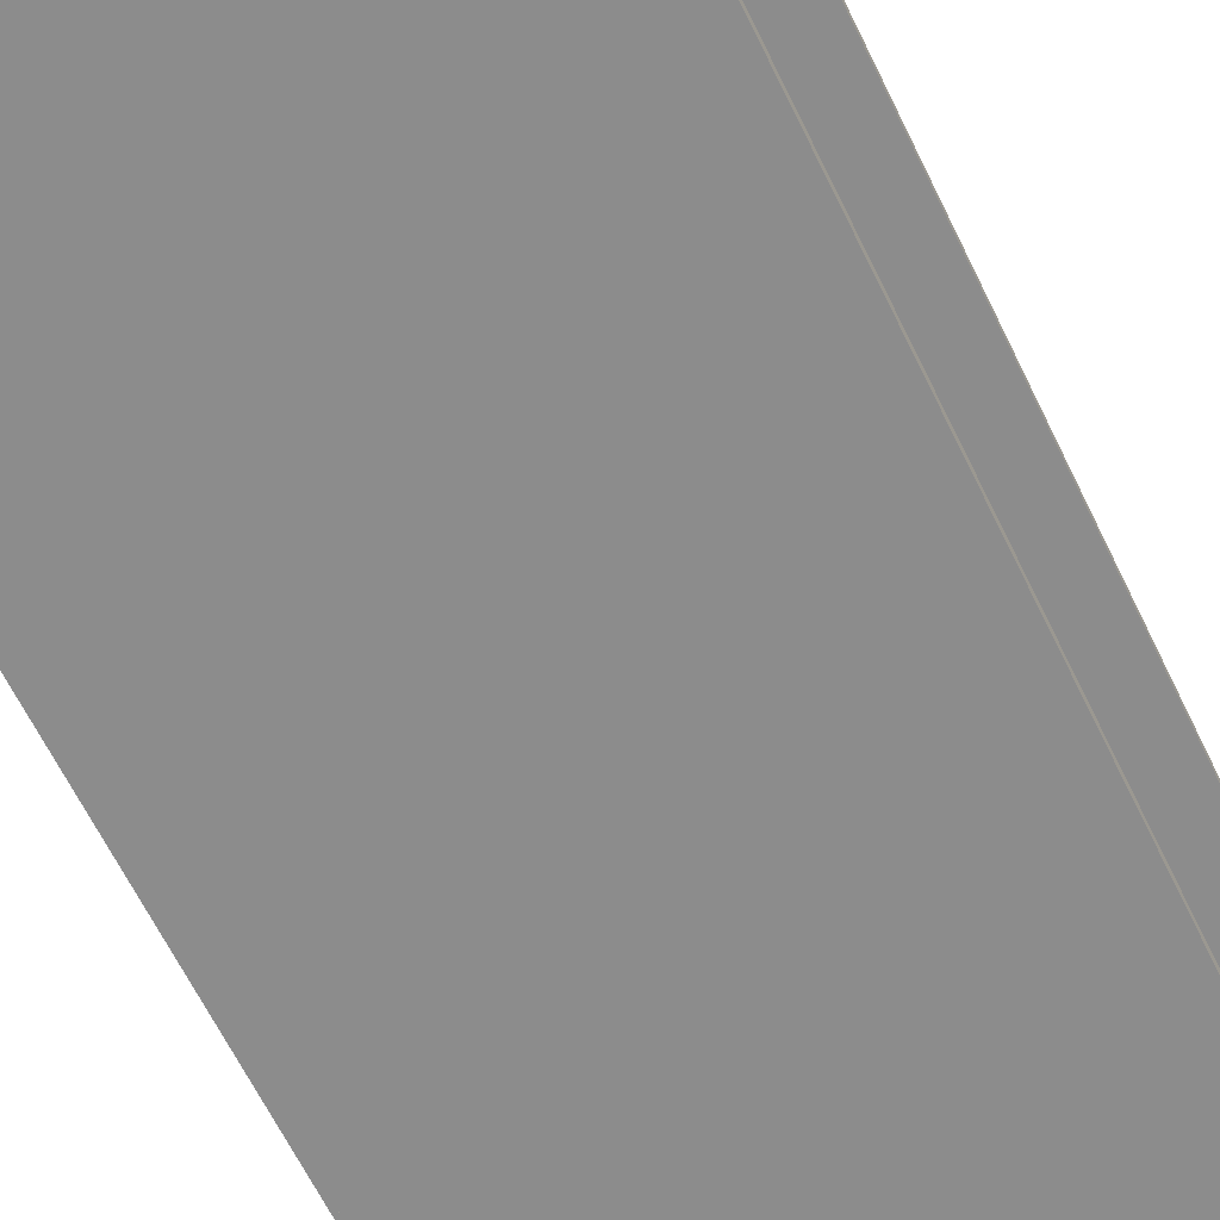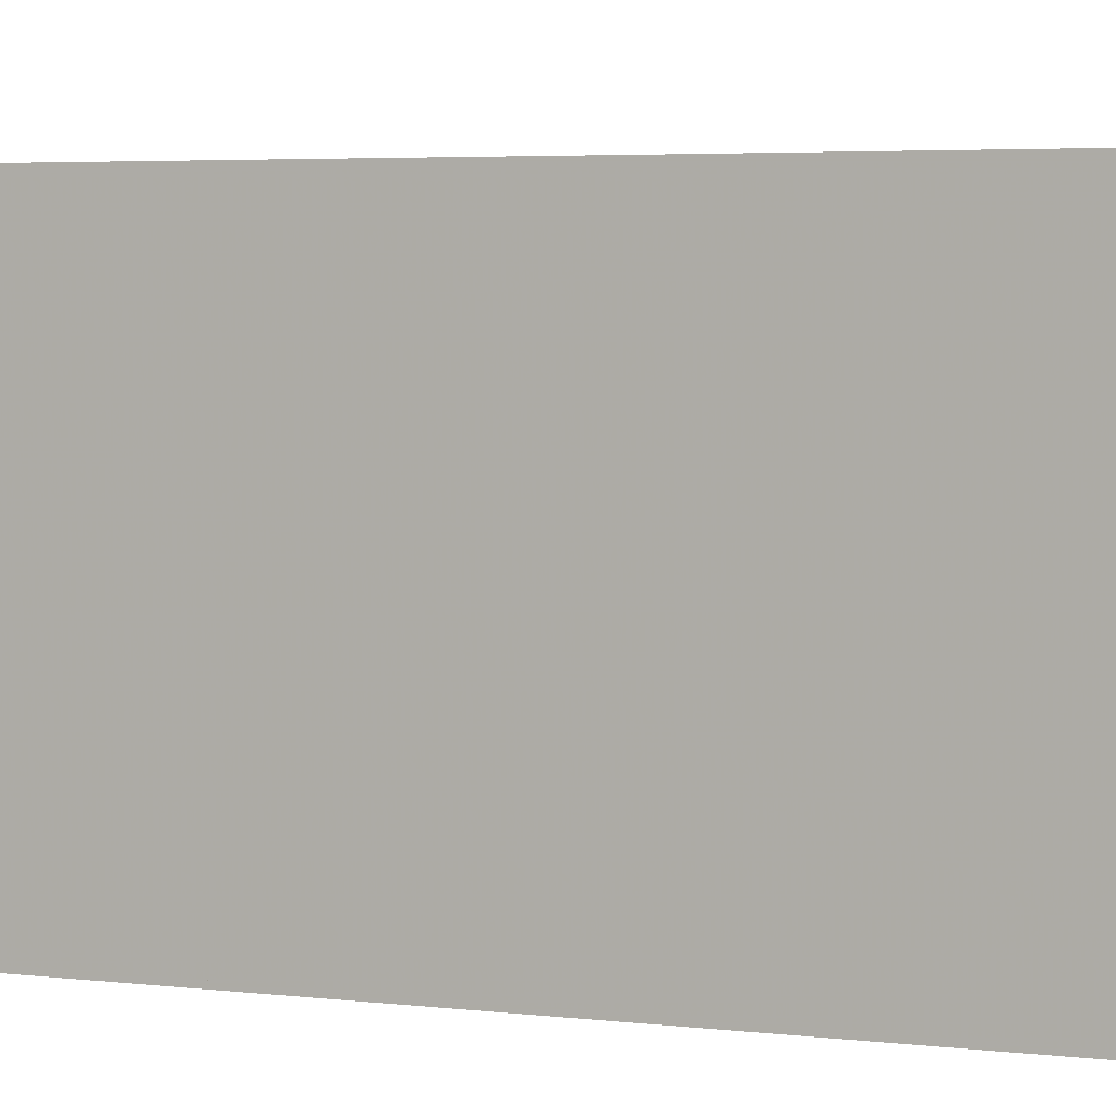
<metadata>
{"format":"obj","ext":"obj","renderer":"f3d","projection":"perspective","resolution":1024,"background":"white","views":[{"elev":-64.2,"azim":25.9,"up":"+Z"},{"elev":3.8,"azim":-66.2,"up":"+Z"}]}
</metadata>
<code>
v -0.09782 -0.2231 -0.002684
v -0.09782 -0.2231 0.002684
v -0.09782 0.2231 -0.002684
v -0.09782 0.2231 0.002684
v 0.09782 -0.2231 -0.002684
v 0.09782 -0.2231 0.002684
v 0.09782 0.2231 -0.002684
v 0.09782 0.2231 0.002684
v -0.09514 -0.2231 0
v -0.1005 -0.2231 0
v -0.09514 0.2231 0
v -0.1005 0.2231 0
v -0.09514 -0.2231 0.1875
v -0.1005 -0.2231 0.1875
v -0.09514 0.2231 0.1875
v -0.1005 0.2231 0.1875
v -0.09782 0.2197 0.1875
v -0.09782 0.2264 0.1875
v -0.09782 0.2197 0
v -0.09782 0.2264 0
v 0.09782 0.2197 0.1875
v 0.09782 0.2264 0.1875
v 0.09782 0.2197 0
v 0.09782 0.2264 0
v -0.09782 -0.2197 0
v -0.09782 -0.2264 0
v -0.09782 -0.2197 0.1875
v -0.09782 -0.2264 0.1875
v 0.09782 -0.2197 0
v 0.09782 -0.2264 0
v 0.09782 -0.2197 0.1875
v 0.09782 -0.2264 0.1875
v -0.09782 -0.2231 0.1848
v -0.09782 -0.2231 0.1902
v -0.09782 0.2231 0.1848
v -0.09782 0.2231 0.1902
v 0.09782 -0.2231 0.1848
v 0.09782 -0.2231 0.1902
v 0.09782 0.2231 0.1848
v 0.09782 0.2231 0.1902
v -0.02865 -0.1129 0.005369
v -0.0007133 -0.1129 0.005369
v -0.0007133 -0.1129 0.07088
v -0.02865 -0.1129 0.07088
v -0.00125 -0.1074 0.005369
v -0.00125 -0.1074 0.07088
v -0.00284 -0.1022 0.005369
v -0.00284 -0.1022 0.07088
v -0.005422 -0.09735 0.005369
v -0.005422 -0.09735 0.07088
v -0.008897 -0.09311 0.005369
v -0.008897 -0.09311 0.07088
v -0.01313 -0.08964 0.005369
v -0.01313 -0.08964 0.07088
v -0.01796 -0.08705 0.005369
v -0.01796 -0.08705 0.07088
v -0.0232 -0.08546 0.005369
v -0.0232 -0.08546 0.07088
v -0.02865 -0.08493 0.005369
v -0.02865 -0.08493 0.07088
v -0.0341 -0.08546 0.005369
v -0.0341 -0.08546 0.07088
v -0.03935 -0.08705 0.005369
v -0.03935 -0.08705 0.07088
v -0.04418 -0.08964 0.005369
v -0.04418 -0.08964 0.07088
v -0.04841 -0.09311 0.005369
v -0.04841 -0.09311 0.07088
v -0.05189 -0.09735 0.005369
v -0.05189 -0.09735 0.07088
v -0.05447 -0.1022 0.005369
v -0.05447 -0.1022 0.07088
v -0.05606 -0.1074 0.005369
v -0.05606 -0.1074 0.07088
v -0.05659 -0.1129 0.005369
v -0.05659 -0.1129 0.07088
v -0.05606 -0.1183 0.005369
v -0.05606 -0.1183 0.07088
v -0.05447 -0.1236 0.005369
v -0.05447 -0.1236 0.07088
v -0.05189 -0.1284 0.005369
v -0.05189 -0.1284 0.07088
v -0.04841 -0.1326 0.005369
v -0.04841 -0.1326 0.07088
v -0.04418 -0.1361 0.005369
v -0.04418 -0.1361 0.07088
v -0.03935 -0.1387 0.005369
v -0.03935 -0.1387 0.07088
v -0.0341 -0.1403 0.005369
v -0.0341 -0.1403 0.07088
v -0.02865 -0.1408 0.005369
v -0.02865 -0.1408 0.07088
v -0.0232 -0.1403 0.005369
v -0.0232 -0.1403 0.07088
v -0.01796 -0.1387 0.005369
v -0.01796 -0.1387 0.07088
v -0.01313 -0.1361 0.005369
v -0.01313 -0.1361 0.07088
v -0.008897 -0.1326 0.005369
v -0.008897 -0.1326 0.07088
v -0.005422 -0.1284 0.005369
v -0.005422 -0.1284 0.07088
v -0.00284 -0.1236 0.005369
v -0.00284 -0.1236 0.07088
v -0.00125 -0.1183 0.005369
v -0.00125 -0.1183 0.07088
v -0.02865 -0.1129 0.07088
v -0.0007133 -0.1129 0.07088
v -0.0007133 -0.1129 0.1364
v -0.02865 -0.1129 0.1364
v -0.00125 -0.1074 0.07088
v -0.00125 -0.1074 0.1364
v -0.00284 -0.1022 0.07088
v -0.00284 -0.1022 0.1364
v -0.005422 -0.09735 0.07088
v -0.005422 -0.09735 0.1364
v -0.008897 -0.09311 0.07088
v -0.008897 -0.09311 0.1364
v -0.01313 -0.08964 0.07088
v -0.01313 -0.08964 0.1364
v -0.01796 -0.08705 0.07088
v -0.01796 -0.08705 0.1364
v -0.0232 -0.08546 0.07088
v -0.0232 -0.08546 0.1364
v -0.02865 -0.08493 0.07088
v -0.02865 -0.08493 0.1364
v -0.0341 -0.08546 0.07088
v -0.0341 -0.08546 0.1364
v -0.03935 -0.08705 0.07088
v -0.03935 -0.08705 0.1364
v -0.04418 -0.08964 0.07088
v -0.04418 -0.08964 0.1364
v -0.04841 -0.09311 0.07088
v -0.04841 -0.09311 0.1364
v -0.05189 -0.09735 0.07088
v -0.05189 -0.09735 0.1364
v -0.05447 -0.1022 0.07088
v -0.05447 -0.1022 0.1364
v -0.05606 -0.1074 0.07088
v -0.05606 -0.1074 0.1364
v -0.05659 -0.1129 0.07088
v -0.05659 -0.1129 0.1364
v -0.05606 -0.1183 0.07088
v -0.05606 -0.1183 0.1364
v -0.05447 -0.1236 0.07088
v -0.05447 -0.1236 0.1364
v -0.05189 -0.1284 0.07088
v -0.05189 -0.1284 0.1364
v -0.04841 -0.1326 0.07088
v -0.04841 -0.1326 0.1364
v -0.04418 -0.1361 0.07088
v -0.04418 -0.1361 0.1364
v -0.03935 -0.1387 0.07088
v -0.03935 -0.1387 0.1364
v -0.0341 -0.1403 0.07088
v -0.0341 -0.1403 0.1364
v -0.02865 -0.1408 0.07088
v -0.02865 -0.1408 0.1364
v -0.0232 -0.1403 0.07088
v -0.0232 -0.1403 0.1364
v -0.01796 -0.1387 0.07088
v -0.01796 -0.1387 0.1364
v -0.01313 -0.1361 0.07088
v -0.01313 -0.1361 0.1364
v -0.008897 -0.1326 0.07088
v -0.008897 -0.1326 0.1364
v -0.005422 -0.1284 0.07088
v -0.005422 -0.1284 0.1364
v -0.00284 -0.1236 0.07088
v -0.00284 -0.1236 0.1364
v -0.00125 -0.1183 0.07088
v -0.00125 -0.1183 0.1364
v 0.02979 -0.02355 0.005369
v 0.05091 -0.02355 0.005369
v 0.05091 -0.02355 0.05997
v 0.02979 -0.02355 0.05997
v 0.0505 -0.01943 0.005369
v 0.0505 -0.01943 0.05997
v 0.0493 -0.01547 0.005369
v 0.0493 -0.01547 0.05997
v 0.04735 -0.01182 0.005369
v 0.04735 -0.01182 0.05997
v 0.04472 -0.008615 0.005369
v 0.04472 -0.008615 0.05997
v 0.04152 -0.005988 0.005369
v 0.04152 -0.005988 0.05997
v 0.03787 -0.004037 0.005369
v 0.03787 -0.004037 0.05997
v 0.03391 -0.002835 0.005369
v 0.03391 -0.002835 0.05997
v 0.02979 -0.002429 0.005369
v 0.02979 -0.002429 0.05997
v 0.02567 -0.002835 0.005369
v 0.02567 -0.002835 0.05997
v 0.0217 -0.004037 0.005369
v 0.0217 -0.004037 0.05997
v 0.01805 -0.005988 0.005369
v 0.01805 -0.005988 0.05997
v 0.01485 -0.008615 0.005369
v 0.01485 -0.008615 0.05997
v 0.01222 -0.01182 0.005369
v 0.01222 -0.01182 0.05997
v 0.01027 -0.01547 0.005369
v 0.01027 -0.01547 0.05997
v 0.009071 -0.01943 0.005369
v 0.009071 -0.01943 0.05997
v 0.008665 -0.02355 0.005369
v 0.008665 -0.02355 0.05997
v 0.009071 -0.02767 0.005369
v 0.009071 -0.02767 0.05997
v 0.01027 -0.03163 0.005369
v 0.01027 -0.03163 0.05997
v 0.01222 -0.03528 0.005369
v 0.01222 -0.03528 0.05997
v 0.01485 -0.03848 0.005369
v 0.01485 -0.03848 0.05997
v 0.01805 -0.04111 0.005369
v 0.01805 -0.04111 0.05997
v 0.0217 -0.04306 0.005369
v 0.0217 -0.04306 0.05997
v 0.02567 -0.04426 0.005369
v 0.02567 -0.04426 0.05997
v 0.02979 -0.04467 0.005369
v 0.02979 -0.04467 0.05997
v 0.03391 -0.04426 0.005369
v 0.03391 -0.04426 0.05997
v 0.03787 -0.04306 0.005369
v 0.03787 -0.04306 0.05997
v 0.04152 -0.04111 0.005369
v 0.04152 -0.04111 0.05997
v 0.04472 -0.03848 0.005369
v 0.04472 -0.03848 0.05997
v 0.04735 -0.03528 0.005369
v 0.04735 -0.03528 0.05997
v 0.0493 -0.03163 0.005369
v 0.0493 -0.03163 0.05997
v 0.0505 -0.02767 0.005369
v 0.0505 -0.02767 0.05997
v -0.006014 0.08371 0.005369
v 0.01664 0.08371 0.005369
v 0.01664 0.08371 0.06569
v -0.006014 0.08371 0.06569
v 0.0162 0.08812 0.005369
v 0.0162 0.08812 0.06569
v 0.01491 0.09237 0.005369
v 0.01491 0.09237 0.06569
v 0.01282 0.09629 0.005369
v 0.01282 0.09629 0.06569
v 0.01 0.09972 0.005369
v 0.01 0.09972 0.06569
v 0.006569 0.1025 0.005369
v 0.006569 0.1025 0.06569
v 0.002654 0.1046 0.005369
v 0.002654 0.1046 0.06569
v -0.001595 0.1059 0.005369
v -0.001595 0.1059 0.06569
v -0.006014 0.1064 0.005369
v -0.006014 0.1064 0.06569
v -0.01043 0.1059 0.005369
v -0.01043 0.1059 0.06569
v -0.01468 0.1046 0.005369
v -0.01468 0.1046 0.06569
v -0.0186 0.1025 0.005369
v -0.0186 0.1025 0.06569
v -0.02203 0.09972 0.005369
v -0.02203 0.09972 0.06569
v -0.02485 0.09629 0.005369
v -0.02485 0.09629 0.06569
v -0.02694 0.09237 0.005369
v -0.02694 0.09237 0.06569
v -0.02823 0.08812 0.005369
v -0.02823 0.08812 0.06569
v -0.02866 0.08371 0.005369
v -0.02866 0.08371 0.06569
v -0.02823 0.07929 0.005369
v -0.02823 0.07929 0.06569
v -0.02694 0.07504 0.005369
v -0.02694 0.07504 0.06569
v -0.02485 0.07112 0.005369
v -0.02485 0.07112 0.06569
v -0.02203 0.06769 0.005369
v -0.02203 0.06769 0.06569
v -0.0186 0.06487 0.005369
v -0.0186 0.06487 0.06569
v -0.01468 0.06278 0.005369
v -0.01468 0.06278 0.06569
v -0.01043 0.06149 0.005369
v -0.01043 0.06149 0.06569
v -0.006014 0.06106 0.005369
v -0.006014 0.06106 0.06569
v -0.001595 0.06149 0.005369
v -0.001595 0.06149 0.06569
v 0.002654 0.06278 0.005369
v 0.002654 0.06278 0.06569
v 0.006569 0.06487 0.005369
v 0.006569 0.06487 0.06569
v 0.01 0.06769 0.005369
v 0.01 0.06769 0.06569
v 0.01282 0.07112 0.005369
v 0.01282 0.07112 0.06569
v 0.01491 0.07504 0.005369
v 0.01491 0.07504 0.06569
v 0.0162 0.07929 0.005369
v 0.0162 0.07929 0.06569
v -0.006014 0.08371 0.06569
v 0.01664 0.08371 0.06569
v 0.01664 0.08371 0.126
v -0.006014 0.08371 0.126
v 0.0162 0.08812 0.06569
v 0.0162 0.08812 0.126
v 0.01491 0.09237 0.06569
v 0.01491 0.09237 0.126
v 0.01282 0.09629 0.06569
v 0.01282 0.09629 0.126
v 0.01 0.09972 0.06569
v 0.01 0.09972 0.126
v 0.006569 0.1025 0.06569
v 0.006569 0.1025 0.126
v 0.002654 0.1046 0.06569
v 0.002654 0.1046 0.126
v -0.001595 0.1059 0.06569
v -0.001595 0.1059 0.126
v -0.006014 0.1064 0.06569
v -0.006014 0.1064 0.126
v -0.01043 0.1059 0.06569
v -0.01043 0.1059 0.126
v -0.01468 0.1046 0.06569
v -0.01468 0.1046 0.126
v -0.0186 0.1025 0.06569
v -0.0186 0.1025 0.126
v -0.02203 0.09972 0.06569
v -0.02203 0.09972 0.126
v -0.02485 0.09629 0.06569
v -0.02485 0.09629 0.126
v -0.02694 0.09237 0.06569
v -0.02694 0.09237 0.126
v -0.02823 0.08812 0.06569
v -0.02823 0.08812 0.126
v -0.02866 0.08371 0.06569
v -0.02866 0.08371 0.126
v -0.02823 0.07929 0.06569
v -0.02823 0.07929 0.126
v -0.02694 0.07504 0.06569
v -0.02694 0.07504 0.126
v -0.02485 0.07112 0.06569
v -0.02485 0.07112 0.126
v -0.02203 0.06769 0.06569
v -0.02203 0.06769 0.126
v -0.0186 0.06487 0.06569
v -0.0186 0.06487 0.126
v -0.01468 0.06278 0.06569
v -0.01468 0.06278 0.126
v -0.01043 0.06149 0.06569
v -0.01043 0.06149 0.126
v -0.006014 0.06106 0.06569
v -0.006014 0.06106 0.126
v -0.001595 0.06149 0.06569
v -0.001595 0.06149 0.126
v 0.002654 0.06278 0.06569
v 0.002654 0.06278 0.126
v 0.006569 0.06487 0.06569
v 0.006569 0.06487 0.126
v 0.01 0.06769 0.06569
v 0.01 0.06769 0.126
v 0.01282 0.07112 0.06569
v 0.01282 0.07112 0.126
v 0.01491 0.07504 0.06569
v 0.01491 0.07504 0.126
v 0.0162 0.07929 0.06569
v 0.0162 0.07929 0.126
f 2 4 1
f 5 2 1
f 1 4 3
f 3 5 1
f 2 8 4
f 6 2 5
f 6 8 2
f 4 8 3
f 7 5 3
f 3 8 7
f 7 6 5
f 8 6 7
f 10 12 9
f 13 10 9
f 9 12 11
f 11 13 9
f 10 16 12
f 14 10 13
f 14 16 10
f 12 16 11
f 15 13 11
f 11 16 15
f 15 14 13
f 16 14 15
f 18 20 17
f 21 18 17
f 17 20 19
f 19 21 17
f 18 24 20
f 22 18 21
f 22 24 18
f 20 24 19
f 23 21 19
f 19 24 23
f 23 22 21
f 24 22 23
f 26 28 25
f 29 26 25
f 25 28 27
f 27 29 25
f 26 32 28
f 30 26 29
f 30 32 26
f 28 32 27
f 31 29 27
f 27 32 31
f 31 30 29
f 32 30 31
f 34 36 33
f 37 34 33
f 33 36 35
f 35 37 33
f 34 40 36
f 38 34 37
f 38 40 34
f 36 40 35
f 39 37 35
f 35 40 39
f 39 38 37
f 40 38 39
f 42 41 45
f 42 45 43
f 43 45 46
f 43 46 44
f 45 41 47
f 45 47 46
f 46 47 48
f 46 48 44
f 47 41 49
f 47 49 48
f 48 49 50
f 48 50 44
f 49 41 51
f 49 51 50
f 50 51 52
f 50 52 44
f 51 41 53
f 51 53 52
f 52 53 54
f 52 54 44
f 53 41 55
f 53 55 54
f 54 55 56
f 54 56 44
f 55 41 57
f 55 57 56
f 56 57 58
f 56 58 44
f 57 41 59
f 57 59 58
f 58 59 60
f 58 60 44
f 59 41 61
f 59 61 60
f 60 61 62
f 60 62 44
f 61 41 63
f 61 63 62
f 62 63 64
f 62 64 44
f 63 41 65
f 63 65 64
f 64 65 66
f 64 66 44
f 65 41 67
f 65 67 66
f 66 67 68
f 66 68 44
f 67 41 69
f 67 69 68
f 68 69 70
f 68 70 44
f 69 41 71
f 69 71 70
f 70 71 72
f 70 72 44
f 71 41 73
f 71 73 72
f 72 73 74
f 72 74 44
f 73 41 75
f 73 75 74
f 74 75 76
f 74 76 44
f 75 41 77
f 75 77 76
f 76 77 78
f 76 78 44
f 77 41 79
f 77 79 78
f 78 79 80
f 78 80 44
f 79 41 81
f 79 81 80
f 80 81 82
f 80 82 44
f 81 41 83
f 81 83 82
f 82 83 84
f 82 84 44
f 83 41 85
f 83 85 84
f 84 85 86
f 84 86 44
f 85 41 87
f 85 87 86
f 86 87 88
f 86 88 44
f 87 41 89
f 87 89 88
f 88 89 90
f 88 90 44
f 89 41 91
f 89 91 90
f 90 91 92
f 90 92 44
f 91 41 93
f 91 93 92
f 92 93 94
f 92 94 44
f 93 41 95
f 93 95 94
f 94 95 96
f 94 96 44
f 95 41 97
f 95 97 96
f 96 97 98
f 96 98 44
f 97 41 99
f 97 99 98
f 98 99 100
f 98 100 44
f 99 41 101
f 99 101 100
f 100 101 102
f 100 102 44
f 101 41 103
f 101 103 102
f 102 103 104
f 102 104 44
f 103 41 105
f 103 105 104
f 104 105 106
f 104 106 44
f 105 41 42
f 105 42 106
f 106 42 43
f 106 43 44
f 108 107 111
f 108 111 109
f 109 111 112
f 109 112 110
f 111 107 113
f 111 113 112
f 112 113 114
f 112 114 110
f 113 107 115
f 113 115 114
f 114 115 116
f 114 116 110
f 115 107 117
f 115 117 116
f 116 117 118
f 116 118 110
f 117 107 119
f 117 119 118
f 118 119 120
f 118 120 110
f 119 107 121
f 119 121 120
f 120 121 122
f 120 122 110
f 121 107 123
f 121 123 122
f 122 123 124
f 122 124 110
f 123 107 125
f 123 125 124
f 124 125 126
f 124 126 110
f 125 107 127
f 125 127 126
f 126 127 128
f 126 128 110
f 127 107 129
f 127 129 128
f 128 129 130
f 128 130 110
f 129 107 131
f 129 131 130
f 130 131 132
f 130 132 110
f 131 107 133
f 131 133 132
f 132 133 134
f 132 134 110
f 133 107 135
f 133 135 134
f 134 135 136
f 134 136 110
f 135 107 137
f 135 137 136
f 136 137 138
f 136 138 110
f 137 107 139
f 137 139 138
f 138 139 140
f 138 140 110
f 139 107 141
f 139 141 140
f 140 141 142
f 140 142 110
f 141 107 143
f 141 143 142
f 142 143 144
f 142 144 110
f 143 107 145
f 143 145 144
f 144 145 146
f 144 146 110
f 145 107 147
f 145 147 146
f 146 147 148
f 146 148 110
f 147 107 149
f 147 149 148
f 148 149 150
f 148 150 110
f 149 107 151
f 149 151 150
f 150 151 152
f 150 152 110
f 151 107 153
f 151 153 152
f 152 153 154
f 152 154 110
f 153 107 155
f 153 155 154
f 154 155 156
f 154 156 110
f 155 107 157
f 155 157 156
f 156 157 158
f 156 158 110
f 157 107 159
f 157 159 158
f 158 159 160
f 158 160 110
f 159 107 161
f 159 161 160
f 160 161 162
f 160 162 110
f 161 107 163
f 161 163 162
f 162 163 164
f 162 164 110
f 163 107 165
f 163 165 164
f 164 165 166
f 164 166 110
f 165 107 167
f 165 167 166
f 166 167 168
f 166 168 110
f 167 107 169
f 167 169 168
f 168 169 170
f 168 170 110
f 169 107 171
f 169 171 170
f 170 171 172
f 170 172 110
f 171 107 108
f 171 108 172
f 172 108 109
f 172 109 110
f 174 173 177
f 174 177 175
f 175 177 178
f 175 178 176
f 177 173 179
f 177 179 178
f 178 179 180
f 178 180 176
f 179 173 181
f 179 181 180
f 180 181 182
f 180 182 176
f 181 173 183
f 181 183 182
f 182 183 184
f 182 184 176
f 183 173 185
f 183 185 184
f 184 185 186
f 184 186 176
f 185 173 187
f 185 187 186
f 186 187 188
f 186 188 176
f 187 173 189
f 187 189 188
f 188 189 190
f 188 190 176
f 189 173 191
f 189 191 190
f 190 191 192
f 190 192 176
f 191 173 193
f 191 193 192
f 192 193 194
f 192 194 176
f 193 173 195
f 193 195 194
f 194 195 196
f 194 196 176
f 195 173 197
f 195 197 196
f 196 197 198
f 196 198 176
f 197 173 199
f 197 199 198
f 198 199 200
f 198 200 176
f 199 173 201
f 199 201 200
f 200 201 202
f 200 202 176
f 201 173 203
f 201 203 202
f 202 203 204
f 202 204 176
f 203 173 205
f 203 205 204
f 204 205 206
f 204 206 176
f 205 173 207
f 205 207 206
f 206 207 208
f 206 208 176
f 207 173 209
f 207 209 208
f 208 209 210
f 208 210 176
f 209 173 211
f 209 211 210
f 210 211 212
f 210 212 176
f 211 173 213
f 211 213 212
f 212 213 214
f 212 214 176
f 213 173 215
f 213 215 214
f 214 215 216
f 214 216 176
f 215 173 217
f 215 217 216
f 216 217 218
f 216 218 176
f 217 173 219
f 217 219 218
f 218 219 220
f 218 220 176
f 219 173 221
f 219 221 220
f 220 221 222
f 220 222 176
f 221 173 223
f 221 223 222
f 222 223 224
f 222 224 176
f 223 173 225
f 223 225 224
f 224 225 226
f 224 226 176
f 225 173 227
f 225 227 226
f 226 227 228
f 226 228 176
f 227 173 229
f 227 229 228
f 228 229 230
f 228 230 176
f 229 173 231
f 229 231 230
f 230 231 232
f 230 232 176
f 231 173 233
f 231 233 232
f 232 233 234
f 232 234 176
f 233 173 235
f 233 235 234
f 234 235 236
f 234 236 176
f 235 173 237
f 235 237 236
f 236 237 238
f 236 238 176
f 237 173 174
f 237 174 238
f 238 174 175
f 238 175 176
f 240 239 243
f 240 243 241
f 241 243 244
f 241 244 242
f 243 239 245
f 243 245 244
f 244 245 246
f 244 246 242
f 245 239 247
f 245 247 246
f 246 247 248
f 246 248 242
f 247 239 249
f 247 249 248
f 248 249 250
f 248 250 242
f 249 239 251
f 249 251 250
f 250 251 252
f 250 252 242
f 251 239 253
f 251 253 252
f 252 253 254
f 252 254 242
f 253 239 255
f 253 255 254
f 254 255 256
f 254 256 242
f 255 239 257
f 255 257 256
f 256 257 258
f 256 258 242
f 257 239 259
f 257 259 258
f 258 259 260
f 258 260 242
f 259 239 261
f 259 261 260
f 260 261 262
f 260 262 242
f 261 239 263
f 261 263 262
f 262 263 264
f 262 264 242
f 263 239 265
f 263 265 264
f 264 265 266
f 264 266 242
f 265 239 267
f 265 267 266
f 266 267 268
f 266 268 242
f 267 239 269
f 267 269 268
f 268 269 270
f 268 270 242
f 269 239 271
f 269 271 270
f 270 271 272
f 270 272 242
f 271 239 273
f 271 273 272
f 272 273 274
f 272 274 242
f 273 239 275
f 273 275 274
f 274 275 276
f 274 276 242
f 275 239 277
f 275 277 276
f 276 277 278
f 276 278 242
f 277 239 279
f 277 279 278
f 278 279 280
f 278 280 242
f 279 239 281
f 279 281 280
f 280 281 282
f 280 282 242
f 281 239 283
f 281 283 282
f 282 283 284
f 282 284 242
f 283 239 285
f 283 285 284
f 284 285 286
f 284 286 242
f 285 239 287
f 285 287 286
f 286 287 288
f 286 288 242
f 287 239 289
f 287 289 288
f 288 289 290
f 288 290 242
f 289 239 291
f 289 291 290
f 290 291 292
f 290 292 242
f 291 239 293
f 291 293 292
f 292 293 294
f 292 294 242
f 293 239 295
f 293 295 294
f 294 295 296
f 294 296 242
f 295 239 297
f 295 297 296
f 296 297 298
f 296 298 242
f 297 239 299
f 297 299 298
f 298 299 300
f 298 300 242
f 299 239 301
f 299 301 300
f 300 301 302
f 300 302 242
f 301 239 303
f 301 303 302
f 302 303 304
f 302 304 242
f 303 239 240
f 303 240 304
f 304 240 241
f 304 241 242
f 306 305 309
f 306 309 307
f 307 309 310
f 307 310 308
f 309 305 311
f 309 311 310
f 310 311 312
f 310 312 308
f 311 305 313
f 311 313 312
f 312 313 314
f 312 314 308
f 313 305 315
f 313 315 314
f 314 315 316
f 314 316 308
f 315 305 317
f 315 317 316
f 316 317 318
f 316 318 308
f 317 305 319
f 317 319 318
f 318 319 320
f 318 320 308
f 319 305 321
f 319 321 320
f 320 321 322
f 320 322 308
f 321 305 323
f 321 323 322
f 322 323 324
f 322 324 308
f 323 305 325
f 323 325 324
f 324 325 326
f 324 326 308
f 325 305 327
f 325 327 326
f 326 327 328
f 326 328 308
f 327 305 329
f 327 329 328
f 328 329 330
f 328 330 308
f 329 305 331
f 329 331 330
f 330 331 332
f 330 332 308
f 331 305 333
f 331 333 332
f 332 333 334
f 332 334 308
f 333 305 335
f 333 335 334
f 334 335 336
f 334 336 308
f 335 305 337
f 335 337 336
f 336 337 338
f 336 338 308
f 337 305 339
f 337 339 338
f 338 339 340
f 338 340 308
f 339 305 341
f 339 341 340
f 340 341 342
f 340 342 308
f 341 305 343
f 341 343 342
f 342 343 344
f 342 344 308
f 343 305 345
f 343 345 344
f 344 345 346
f 344 346 308
f 345 305 347
f 345 347 346
f 346 347 348
f 346 348 308
f 347 305 349
f 347 349 348
f 348 349 350
f 348 350 308
f 349 305 351
f 349 351 350
f 350 351 352
f 350 352 308
f 351 305 353
f 351 353 352
f 352 353 354
f 352 354 308
f 353 305 355
f 353 355 354
f 354 355 356
f 354 356 308
f 355 305 357
f 355 357 356
f 356 357 358
f 356 358 308
f 357 305 359
f 357 359 358
f 358 359 360
f 358 360 308
f 359 305 361
f 359 361 360
f 360 361 362
f 360 362 308
f 361 305 363
f 361 363 362
f 362 363 364
f 362 364 308
f 363 305 365
f 363 365 364
f 364 365 366
f 364 366 308
f 365 305 367
f 365 367 366
f 366 367 368
f 366 368 308
f 367 305 369
f 367 369 368
f 368 369 370
f 368 370 308
f 369 305 306
f 369 306 370
f 370 306 307
f 370 307 308

</code>
